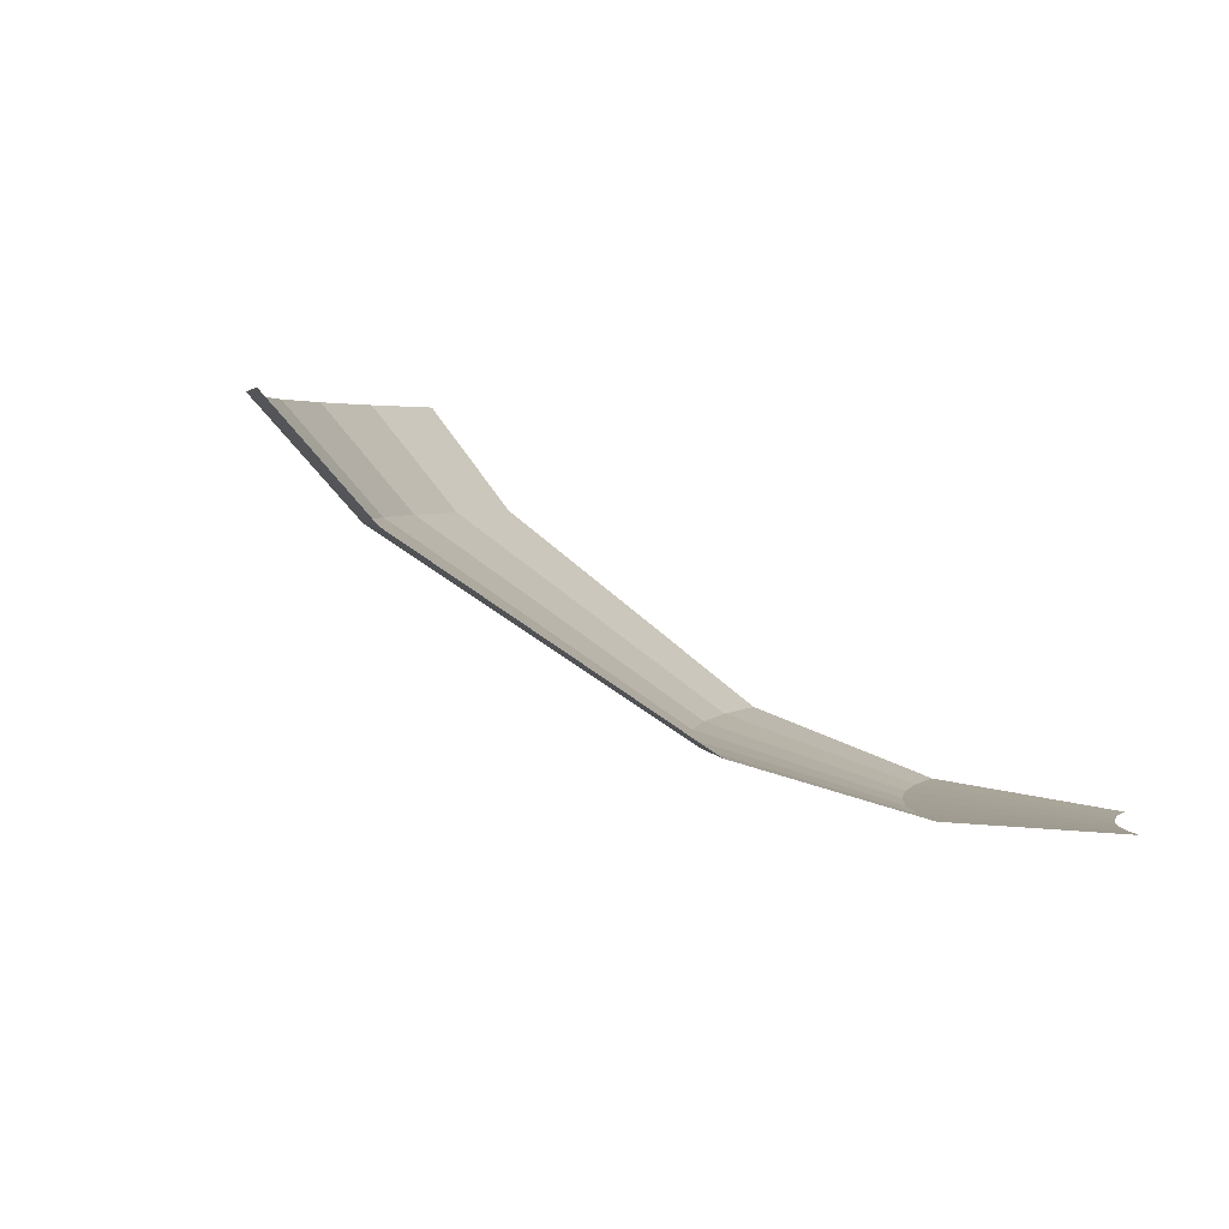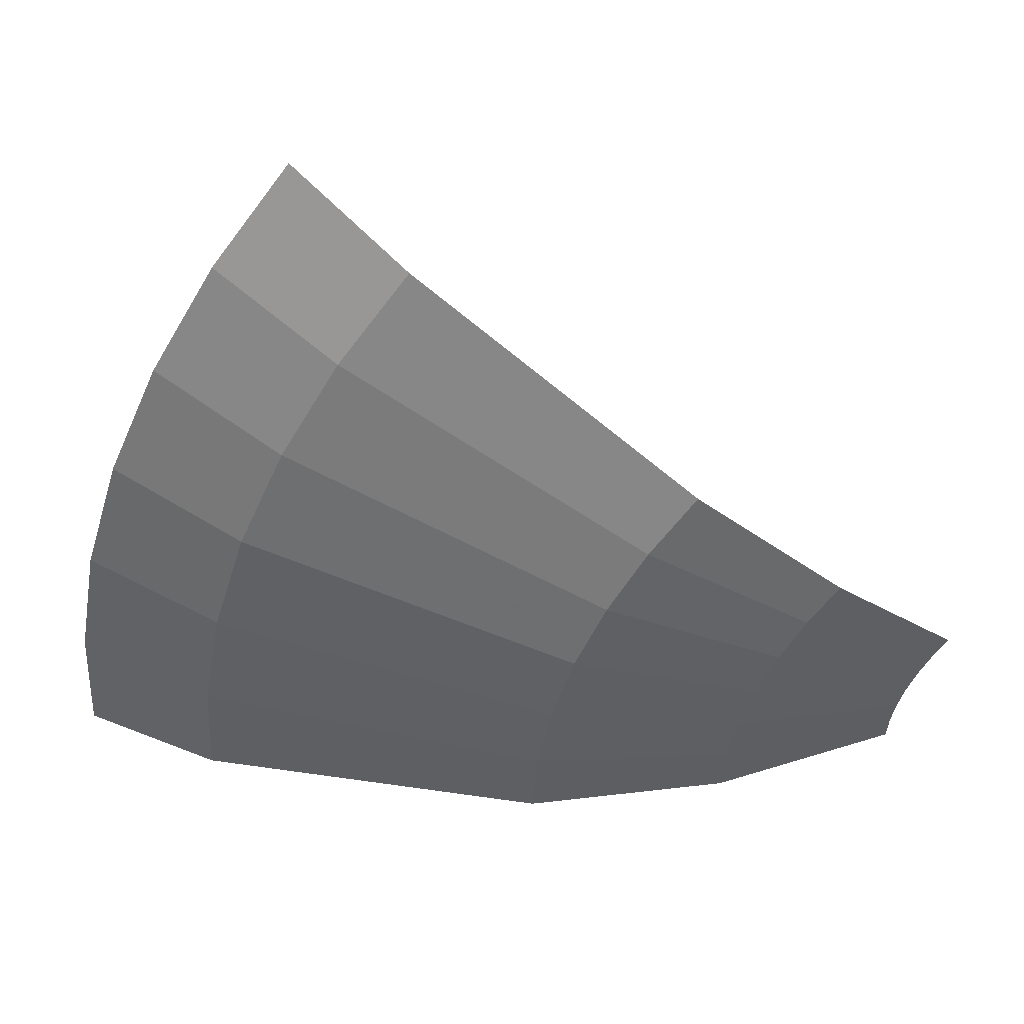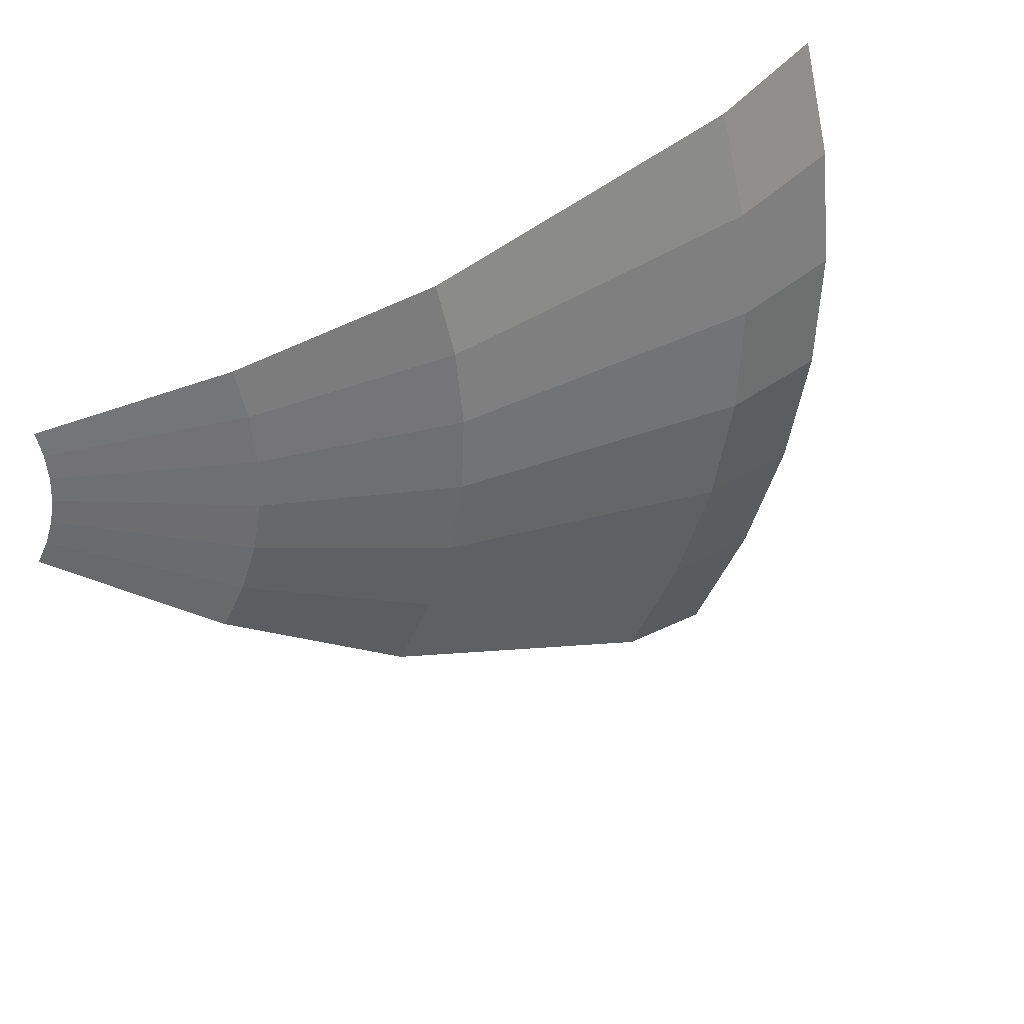
<metadata>
{"format":"obj","ext":"obj","renderer":"f3d","projection":"perspective","resolution":1024,"background":"white","views":[{"elev":3.5,"azim":29.0,"up":"+Y"},{"elev":49.2,"azim":-24.9,"up":"+Z"},{"elev":-54.7,"azim":-163.4,"up":"+Y"}]}
</metadata>
<code>
v -0.4243 0.0305 0.4243
v -0.476 0.0305 0.3653
v -0.238 0 0.1826
v -0.2121 0 0.2121
v -0.476 0.0305 0.3653
v -0.5196 0.0305 0.3
v -0.2598 0 0.15
v -0.238 0 0.1826
v -0.5543 0.0305 0.2296
v -0.2772 0 0.1148
v -0.2598 0 0.15
v -0.5196 0.0305 0.3
v -0.5543 0.0305 0.2296
v -0.5795 0.0305 0.1553
v -0.2898 0 0.07764
v -0.2772 0 0.1148
v -0.5795 0.0305 0.1553
v -0.5948 0.0305 0.0783
v -0.2974 0 0.03915
v -0.2898 0 0.07764
v -0.5948 0.0305 0.0783
v -0.6 0.0305 0
v -0.3 0 0
v -0.2974 0 0.03915
v -0.6003 0.07983 0.4606
v -0.476 0.0305 0.3653
v -0.5681 0.06757 0.4384
v -0.5681 0.06757 0.4384
v -0.476 0.0305 0.3653
v -0.5303 0.05693 0.4303
v -0.4921 0.04943 0.4379
v -0.5303 0.05693 0.4303
v -0.476 0.0305 0.3653
v -0.4596 0.04625 0.4596
v -0.4921 0.04943 0.4379
v -0.476 0.0305 0.3653
v -0.4243 0.0305 0.4243
v -0.7141 0.125 0.5479
v -0.6003 0.07983 0.4606
v -0.6227 0.0917 0.4921
v -0.7141 0.125 0.5479
v -0.6227 0.0917 0.4921
v -0.6303 0.1015 0.5303
v -0.6227 0.1076 0.5686
v -0.7141 0.125 0.5479
v -0.6303 0.1015 0.5303
v -0.7141 0.125 0.5479
v -0.6227 0.1076 0.5686
v -0.601 0.1093 0.601
v -0.6364 0.125 0.6364
v -0.6227 0.0917 0.4921
v -0.6003 0.07983 0.4606
v -0.5681 0.06757 0.4384
v -0.6303 0.1015 0.5303
v -0.6303 0.1015 0.5303
v -0.5681 0.06757 0.4384
v -0.5303 0.05693 0.4303
v -0.6227 0.1076 0.5686
v -0.6227 0.1076 0.5686
v -0.5303 0.05693 0.4303
v -0.4921 0.04943 0.4379
v -0.601 0.1093 0.601
v -0.601 0.1093 0.601
v -0.4921 0.04943 0.4379
v -0.4596 0.04625 0.4596
v -0.6003 0.07983 0.4606
v -0.6553 0.07985 0.3783
v -0.5196 0.0305 0.3
v -0.476 0.0305 0.3653
v -0.7794 0.125 0.45
v -0.6553 0.07985 0.3783
v -0.6003 0.07983 0.4606
v -0.7141 0.125 0.5479
v -0.5929 0.04944 0.287
v -0.6005 0.04625 0.2487
v -0.5543 0.0305 0.2296
v -0.5196 0.0305 0.3
v -0.6005 0.05694 0.3253
v -0.5929 0.04944 0.287
v -0.5196 0.0305 0.3
v -0.6227 0.06768 0.3572
v -0.6005 0.05694 0.3253
v -0.5196 0.0305 0.3
v -0.6553 0.07985 0.3783
v -0.6227 0.06768 0.3572
v -0.5196 0.0305 0.3
v -0.8315 0.125 0.3444
v -0.7853 0.1092 0.3253
v -0.7636 0.1076 0.3577
v -0.7794 0.125 0.45
v -0.7794 0.125 0.45
v -0.7636 0.1076 0.3577
v -0.7312 0.1015 0.3794
v -0.7794 0.125 0.45
v -0.7312 0.1015 0.3794
v -0.6929 0.09172 0.387
v -0.7794 0.125 0.45
v -0.6929 0.09172 0.387
v -0.6553 0.07985 0.3783
v -0.7636 0.1076 0.3577
v -0.7853 0.1092 0.3253
v -0.6005 0.04625 0.2487
v -0.5929 0.04944 0.287
v -0.7312 0.1015 0.3794
v -0.7636 0.1076 0.3577
v -0.5929 0.04944 0.287
v -0.6005 0.05694 0.3253
v -0.6929 0.09172 0.387
v -0.7312 0.1015 0.3794
v -0.6005 0.05694 0.3253
v -0.6227 0.06768 0.3572
v -0.6929 0.09172 0.387
v -0.6227 0.06768 0.3572
v -0.6553 0.07985 0.3783
v -0.6005 0.04625 0.2487
v -0.6222 0.04944 0.2163
v -0.5795 0.0305 0.1553
v -0.5543 0.0305 0.2296
v -0.6222 0.04944 0.2163
v -0.6546 0.05694 0.1946
v -0.5795 0.0305 0.1553
v -0.6546 0.05694 0.1946
v -0.6924 0.06756 0.188
v -0.5795 0.0305 0.1553
v -0.7309 0.07985 0.1958
v -0.5795 0.0305 0.1553
v -0.6924 0.06756 0.188
v -0.7929 0.1076 0.287
v -0.7853 0.1092 0.3253
v -0.8315 0.125 0.3444
v -0.8693 0.125 0.2329
v -0.7929 0.1076 0.287
v -0.8693 0.125 0.2329
v -0.7853 0.1015 0.2487
v -0.7853 0.1015 0.2487
v -0.8693 0.125 0.2329
v -0.7636 0.09172 0.2163
v -0.8693 0.125 0.2329
v -0.7309 0.07985 0.1958
v -0.7636 0.09172 0.2163
v -0.7636 0.09172 0.2163
v -0.7309 0.07985 0.1958
v -0.6924 0.06756 0.188
v -0.7853 0.1015 0.2487
v -0.7853 0.1015 0.2487
v -0.6924 0.06756 0.188
v -0.6546 0.05694 0.1946
v -0.7929 0.1076 0.287
v -0.7929 0.1076 0.287
v -0.6546 0.05694 0.1946
v -0.6222 0.04944 0.2163
v -0.7853 0.1092 0.3253
v -0.7853 0.1092 0.3253
v -0.6222 0.04944 0.2163
v -0.6005 0.04625 0.2487
v -0.5948 0.0305 0.0783
v -0.5795 0.0305 0.1553
v -0.7309 0.07985 0.1958
v -0.7502 0.07985 0.09875
v -0.7502 0.07985 0.09875
v -0.7309 0.07985 0.1958
v -0.8693 0.125 0.2329
v -0.8923 0.125 0.1174
v -0.8923 0.125 0.1174
v -0.7883 0.09172 0.09239
v -0.7502 0.07985 0.09875
v -0.8923 0.125 0.1174
v -0.8207 0.1015 0.07071
v -0.7883 0.09172 0.09239
v -0.8923 0.125 0.1174
v -0.8424 0.1076 0.03827
v -0.8207 0.1015 0.07071
v -0.85 0.1092 0
v -0.8424 0.1076 0.03827
v -0.8923 0.125 0.1174
v -0.9 0.125 0
v -0.7502 0.07985 0.09875
v -0.7112 0.06743 0.09139
v -0.5948 0.0305 0.0783
v -0.7112 0.06743 0.09139
v -0.6793 0.05694 0.07071
v -0.5948 0.0305 0.0783
v -0.5948 0.0305 0.0783
v -0.6793 0.05694 0.07071
v -0.6576 0.04944 0.03827
v -0.5948 0.0305 0.0783
v -0.6576 0.04944 0.03827
v -0.65 0.04625 0
v -0.6 0.0305 0
v -0.8424 0.1076 0.03827
v -0.85 0.1092 0
v -0.65 0.04625 0
v -0.6576 0.04944 0.03827
v -0.8207 0.1015 0.07071
v -0.8424 0.1076 0.03827
v -0.6576 0.04944 0.03827
v -0.6793 0.05694 0.07071
v -0.7883 0.09172 0.09239
v -0.8207 0.1015 0.07071
v -0.6793 0.05694 0.07071
v -0.7112 0.06743 0.09139
v -0.7502 0.07985 0.09875
v -0.7883 0.09172 0.09239
v -0.7112 0.06743 0.09139
v -0.8647 0.3311 0.8377
v -0.7941 0.2575 0.7535
v -0.7778 0.2601 0.7778
v -0.8485 0.3277 0.8485
v -0.7941 0.2575 0.7535
v -0.8647 0.3311 0.8377
v -0.8839 0.3391 0.8339
v -0.7998 0.2476 0.7248
v -0.9301 0.3935 0.903
v -0.9192 0.3952 0.9192
v -0.9546 0.429 0.9546
v -1.071 0.429 0.8219
v -0.9301 0.3935 0.903
v -1.071 0.429 0.8219
v -0.9339 0.3869 0.8839
v -0.9339 0.3869 0.8839
v -1.071 0.429 0.8219
v -0.9301 0.3764 0.8647
v -0.9301 0.3764 0.8647
v -1.071 0.429 0.8219
v -0.9192 0.3636 0.8485
v -0.903 0.3506 0.8377
v -0.9192 0.3636 0.8485
v -1.071 0.429 0.8219
v -0.7998 0.2476 0.7248
v -0.903 0.3506 0.8377
v -0.7998 0.2476 0.7248
v -0.8839 0.3391 0.8339
v -1.071 0.429 0.8219
v -0.7941 0.2319 0.6961
v -0.7998 0.2476 0.7248
v -0.7778 0.2127 0.6718
v -0.7941 0.2319 0.6961
v -1.071 0.429 0.8219
v -0.7141 0.125 0.5479
v -0.7778 0.2127 0.6718
v -0.7141 0.125 0.5479
v -0.7535 0.1931 0.6555
v -0.7535 0.1931 0.6555
v -0.7141 0.125 0.5479
v -0.7248 0.176 0.6498
v -0.6961 0.1639 0.6555
v -0.7248 0.176 0.6498
v -0.7141 0.125 0.5479
v -0.6718 0.1588 0.6718
v -0.6961 0.1639 0.6555
v -0.7141 0.125 0.5479
v -0.6364 0.125 0.6364
v -0.6961 0.1639 0.6555
v -0.6718 0.1588 0.6718
v -0.7778 0.2601 0.7778
v -0.7941 0.2575 0.7535
v -0.7248 0.176 0.6498
v -0.6961 0.1639 0.6555
v -0.7941 0.2575 0.7535
v -0.7998 0.2476 0.7248
v -0.7535 0.1931 0.6555
v -0.7248 0.176 0.6498
v -0.7941 0.2319 0.6961
v -0.7778 0.2127 0.6718
v -0.9301 0.3764 0.8647
v -0.9192 0.3636 0.8485
v -0.903 0.3506 0.8377
v -0.9339 0.3869 0.8839
v -0.9339 0.3869 0.8839
v -0.903 0.3506 0.8377
v -0.8839 0.3391 0.8339
v -0.9301 0.3935 0.903
v -0.9301 0.3935 0.903
v -0.8839 0.3391 0.8339
v -0.8647 0.3311 0.8377
v -0.9192 0.3952 0.9192
v -0.9192 0.3952 0.9192
v -0.8647 0.3311 0.8377
v -0.8485 0.3277 0.8485
v -0.7998 0.2476 0.7248
v -0.7941 0.2319 0.6961
v -0.7248 0.176 0.6498
v -1.071 0.429 0.8219
v -1.169 0.429 0.675
v -0.7794 0.125 0.45
v -0.7141 0.125 0.5479
v -0.8777 0.1588 0.3635
v -0.8315 0.125 0.3444
v -0.7794 0.125 0.45
v -0.872 0.1639 0.3923
v -0.7794 0.125 0.45
v -0.8777 0.176 0.421
v -0.872 0.1639 0.3923
v -0.7794 0.125 0.45
v -0.8939 0.1931 0.4453
v -0.8777 0.176 0.421
v -0.9183 0.2128 0.4615
v -0.8939 0.1931 0.4453
v -0.7794 0.125 0.45
v -1.169 0.429 0.675
v -1.169 0.429 0.675
v -0.947 0.2319 0.4673
v -0.9183 0.2128 0.4615
v -0.9757 0.2476 0.4615
v -0.947 0.2319 0.4673
v -1.169 0.429 0.675
v -1.119 0.3506 0.5137
v -1.109 0.3276 0.4592
v -1.016 0.2601 0.421
v -1 0.2575 0.4453
v -1.105 0.3311 0.4784
v -1.109 0.3391 0.4975
v -1.105 0.3311 0.4784
v -1 0.2575 0.4453
v -0.9757 0.2476 0.4615
v -1.119 0.3506 0.5137
v -1.109 0.3391 0.4975
v -0.9757 0.2476 0.4615
v -1.169 0.429 0.675
v -1.136 0.3636 0.5245
v -1.119 0.3506 0.5137
v -1.169 0.429 0.675
v -1.155 0.3764 0.5284
v -1.136 0.3636 0.5245
v -1.169 0.429 0.675
v -1.174 0.3869 0.5245
v -1.155 0.3764 0.5284
v -1.19 0.3935 0.5137
v -1.174 0.3869 0.5245
v -1.169 0.429 0.675
v -1.247 0.429 0.5166
v -1.247 0.429 0.5166
v -1.201 0.3952 0.4975
v -1.19 0.3935 0.5137
v -1.19 0.3935 0.5137
v -1.201 0.3952 0.4975
v -1.109 0.3276 0.4592
v -1.105 0.3311 0.4784
v -1.174 0.3869 0.5245
v -1.19 0.3935 0.5137
v -1.105 0.3311 0.4784
v -1.109 0.3391 0.4975
v -1.155 0.3764 0.5284
v -1.174 0.3869 0.5245
v -1.109 0.3391 0.4975
v -1.119 0.3506 0.5137
v -1.155 0.3764 0.5284
v -1.119 0.3506 0.5137
v -1.136 0.3636 0.5245
v -0.8939 0.1931 0.4453
v -0.9183 0.2128 0.4615
v -0.947 0.2319 0.4673
v -0.8777 0.176 0.421
v -0.8777 0.176 0.421
v -0.947 0.2319 0.4673
v -0.9757 0.2476 0.4615
v -1 0.2575 0.4453
v -0.872 0.1639 0.3923
v -0.8777 0.176 0.421
v -1 0.2575 0.4453
v -0.8777 0.1588 0.3635
v -1 0.2575 0.4453
v -1.016 0.2601 0.421
v -0.8777 0.1588 0.3635
v -1.205 0.3935 0.4784
v -1.201 0.3952 0.4975
v -1.247 0.429 0.5166
v -1.304 0.429 0.3494
v -1.205 0.3935 0.4784
v -1.304 0.429 0.3494
v -1.201 0.3869 0.4592
v -1.201 0.3869 0.4592
v -1.304 0.429 0.3494
v -1.19 0.3764 0.443
v -1.19 0.3764 0.443
v -1.304 0.429 0.3494
v -1.174 0.3637 0.4322
v -1.155 0.3506 0.4284
v -1.174 0.3637 0.4322
v -1.304 0.429 0.3494
v -1.016 0.2476 0.3635
v -1.119 0.3311 0.443
v -1.022 0.2575 0.3923
v -1.016 0.2601 0.421
v -1.109 0.3276 0.4592
v -1.022 0.2575 0.3923
v -1.119 0.3311 0.443
v -1.136 0.3391 0.4322
v -1.016 0.2476 0.3635
v -1.136 0.3391 0.4322
v -1.155 0.3506 0.4284
v -1.016 0.2476 0.3635
v -1.016 0.2476 0.3635
v -1.304 0.429 0.3494
v -1 0.2319 0.3392
v -0.9757 0.2128 0.323
v -1 0.2319 0.3392
v -1.304 0.429 0.3494
v -0.8693 0.125 0.2329
v -0.9757 0.2128 0.323
v -0.8693 0.125 0.2329
v -0.947 0.1931 0.3173
v -0.9183 0.176 0.323
v -0.947 0.1931 0.3173
v -0.8693 0.125 0.2329
v -0.8939 0.1639 0.3392
v -0.9183 0.176 0.323
v -0.8693 0.125 0.2329
v -0.8777 0.1588 0.3635
v -0.8939 0.1639 0.3392
v -0.8693 0.125 0.2329
v -0.8315 0.125 0.3444
v -1.19 0.3764 0.443
v -1.174 0.3637 0.4322
v -1.155 0.3506 0.4284
v -1.201 0.3869 0.4592
v -1.201 0.3869 0.4592
v -1.155 0.3506 0.4284
v -1.136 0.3391 0.4322
v -1.205 0.3935 0.4784
v -1.205 0.3935 0.4784
v -1.136 0.3391 0.4322
v -1.119 0.3311 0.443
v -1.201 0.3952 0.4975
v -1.201 0.3952 0.4975
v -1.119 0.3311 0.443
v -1.109 0.3276 0.4592
v -0.8777 0.1588 0.3635
v -1.016 0.2601 0.421
v -1.022 0.2575 0.3923
v -0.8939 0.1639 0.3392
v -0.9183 0.176 0.323
v -0.8939 0.1639 0.3392
v -1.022 0.2575 0.3923
v -1.016 0.2476 0.3635
v -0.9183 0.176 0.323
v -1.016 0.2476 0.3635
v -1 0.2319 0.3392
v -0.947 0.1931 0.3173
v -1 0.2319 0.3392
v -0.9757 0.2128 0.323
v -0.947 0.1931 0.3173
v -0.8693 0.125 0.2329
v -1.304 0.429 0.3494
v -1.338 0.429 0.1762
v -0.8923 0.125 0.1174
v -0.9557 0.1639 0.0287
v -0.95 0.1588 0
v -0.9 0.125 0
v -0.8923 0.125 0.1174
v -0.8923 0.125 0.1174
v -0.972 0.176 0.05303
v -0.9557 0.1639 0.0287
v -0.8923 0.125 0.1174
v -0.9963 0.1931 0.06929
v -0.972 0.176 0.05303
v -1.025 0.2128 0.075
v -0.9963 0.1931 0.06929
v -0.8923 0.125 0.1174
v -1.338 0.429 0.1762
v -1.204 0.3311 0.01913
v -1.2 0.3277 0
v -1.1 0.2601 0
v -1.094 0.2575 0.0287
v -1.215 0.3391 0.03536
v -1.204 0.3311 0.01913
v -1.094 0.2575 0.0287
v -1.078 0.2476 0.05303
v -1.231 0.3506 0.04619
v -1.215 0.3391 0.03536
v -1.078 0.2476 0.05303
v -1.338 0.429 0.1762
v -1.338 0.429 0.1762
v -1.078 0.2476 0.05303
v -1.054 0.2319 0.06929
v -1.338 0.429 0.1762
v -1.054 0.2319 0.06929
v -1.025 0.2128 0.075
v -1.285 0.3869 0.03536
v -1.269 0.3764 0.04619
v -1.338 0.429 0.1762
v -1.35 0.429 0
v -1.338 0.429 0.1762
v -1.269 0.3764 0.04619
v -1.25 0.3637 0.05
v -1.338 0.429 0.1762
v -1.25 0.3637 0.05
v -1.231 0.3506 0.04619
v -1.296 0.3935 0.01913
v -1.35 0.429 0
v -1.3 0.3952 0
v -1.285 0.3869 0.03536
v -1.35 0.429 0
v -1.296 0.3935 0.01913
v -1.296 0.3935 0.01913
v -1.3 0.3952 0
v -1.2 0.3277 0
v -1.204 0.3311 0.01913
v -1.285 0.3869 0.03536
v -1.296 0.3935 0.01913
v -1.204 0.3311 0.01913
v -1.215 0.3391 0.03536
v -1.269 0.3764 0.04619
v -1.285 0.3869 0.03536
v -1.215 0.3391 0.03536
v -1.231 0.3506 0.04619
v -1.25 0.3637 0.05
v -1.269 0.3764 0.04619
v -1.231 0.3506 0.04619
v -1.094 0.2575 0.0287
v -1.1 0.2601 0
v -0.95 0.1588 0
v -0.9557 0.1639 0.0287
v -1.078 0.2476 0.05303
v -1.094 0.2575 0.0287
v -0.9557 0.1639 0.0287
v -0.972 0.176 0.05303
v -1.054 0.2319 0.06929
v -1.078 0.2476 0.05303
v -0.972 0.176 0.05303
v -0.9963 0.1931 0.06929
v -1.025 0.2128 0.075
v -1.054 0.2319 0.06929
v -0.9963 0.1931 0.06929
v -1.061 0.6 1.061
v -1.19 0.6 0.9132
v -1.071 0.429 0.8219
v -0.9546 0.429 0.9546
v -1.19 0.6 0.9132
v -1.299 0.6 0.75
v -1.169 0.429 0.675
v -1.071 0.429 0.8219
v -1.299 0.6 0.75
v -1.386 0.6 0.574
v -1.247 0.429 0.5166
v -1.169 0.429 0.675
v -1.386 0.6 0.574
v -1.449 0.6 0.3882
v -1.304 0.429 0.3494
v -1.247 0.429 0.5166
v -1.449 0.6 0.3882
v -1.487 0.6 0.1958
v -1.338 0.429 0.1762
v -1.304 0.429 0.3494
v -1.487 0.6 0.1958
v -1.5 0.6 0
v -1.35 0.429 0
v -1.338 0.429 0.1762
g mesh7131529
f 1 2 3
f 3 4 1
f 5 6 7
f 7 8 5
f 9 10 11
f 11 12 9
f 13 14 15
f 15 16 13
f 17 18 19
f 19 20 17
f 21 22 23
f 23 24 21
f 25 26 27
f 28 29 30
f 31 32 33
f 34 35 36
f 36 37 34
f 38 39 40
f 41 42 43
f 44 45 46
f 47 48 49
f 49 50 47
f 51 52 53
f 53 54 51
f 55 56 57
f 57 58 55
f 59 60 61
f 61 62 59
f 63 64 65
f 66 67 68
f 68 69 66
f 70 71 72
f 72 73 70
f 74 75 76
f 76 77 74
f 78 79 80
f 81 82 83
f 84 85 86
f 87 88 89
f 89 90 87
f 91 92 93
f 94 95 96
f 97 98 99
f 100 101 102
f 102 103 100
f 104 105 106
f 106 107 104
f 108 109 110
f 110 111 108
f 112 113 114
f 115 116 117
f 117 118 115
f 119 120 121
f 122 123 124
f 125 126 127
f 128 129 130
f 130 131 128
f 132 133 134
f 135 136 137
f 138 139 140
f 141 142 143
f 143 144 141
f 145 146 147
f 147 148 145
f 149 150 151
f 151 152 149
f 153 154 155
f 156 157 158
f 158 159 156
f 160 161 162
f 162 163 160
f 164 165 166
f 167 168 169
f 170 171 172
f 173 174 175
f 175 176 173
f 177 178 179
f 180 181 182
f 183 184 185
f 186 187 188
f 188 189 186
f 190 191 192
f 192 193 190
f 194 195 196
f 196 197 194
f 198 199 200
f 200 201 198
f 202 203 204
f 205 206 207
f 207 208 205
f 209 210 211
f 211 212 209
f 213 214 215
f 215 216 213
f 217 218 219
f 220 221 222
f 223 224 225
f 226 227 228
f 228 229 226
f 230 231 232
f 233 234 235
f 236 237 238
f 238 239 236
f 240 241 242
f 243 244 245
f 246 247 248
f 249 250 251
f 251 252 249
f 253 254 255
f 255 256 253
f 257 258 259
f 259 260 257
f 261 262 263
f 263 264 261
f 265 266 267
f 267 268 265
f 269 270 271
f 271 272 269
f 273 274 275
f 275 276 273
f 277 278 279
f 280 281 282
f 283 284 285
f 285 286 283
f 287 288 289
f 289 290 287
f 291 292 293
f 294 295 296
f 297 298 299
f 299 300 297
f 301 302 303
f 304 305 306
f 306 307 304
f 308 309 310
f 310 311 308
f 312 313 314
f 314 315 312
f 316 317 318
f 319 320 321
f 322 323 324
f 325 326 327
f 328 329 330
f 330 331 328
f 332 333 334
f 335 336 337
f 337 338 335
f 339 340 341
f 341 342 339
f 343 344 345
f 345 346 343
f 347 348 349
f 350 351 352
f 352 353 350
f 354 355 356
f 356 357 354
f 358 359 360
f 360 361 358
f 362 363 364
f 365 366 367
f 367 368 365
f 369 370 371
f 372 373 374
f 375 376 377
f 378 379 380
f 380 381 378
f 382 383 384
f 384 385 382
f 386 387 388
f 388 389 386
f 390 391 392
f 393 394 395
f 396 397 398
f 398 399 396
f 400 401 402
f 403 404 405
f 406 407 408
f 409 410 411
f 411 412 409
f 413 414 415
f 415 416 413
f 417 418 419
f 419 420 417
f 421 422 423
f 423 424 421
f 425 426 427
f 428 429 430
f 430 431 428
f 432 433 434
f 434 435 432
f 436 437 438
f 438 439 436
f 440 441 442
f 443 444 445
f 445 446 443
f 447 448 449
f 449 450 447
f 451 452 453
f 454 455 456
f 457 458 459
f 459 460 457
f 461 462 463
f 463 464 461
f 465 466 467
f 467 468 465
f 469 470 471
f 471 472 469
f 473 474 475
f 476 477 478
f 479 480 481
f 481 482 479
f 483 484 485
f 486 487 488
f 489 490 491
f 492 493 494
f 495 496 497
f 497 498 495
f 499 500 501
f 501 502 499
f 503 504 505
f 505 506 503
f 507 508 509
f 510 511 512
f 512 513 510
f 514 515 516
f 516 517 514
f 518 519 520
f 520 521 518
f 522 523 524
f 525 526 527
f 527 528 525
f 529 530 531
f 531 532 529
f 533 534 535
f 535 536 533
f 537 538 539
f 539 540 537
f 541 542 543
f 543 544 541
f 545 546 547
f 547 548 545

</code>
